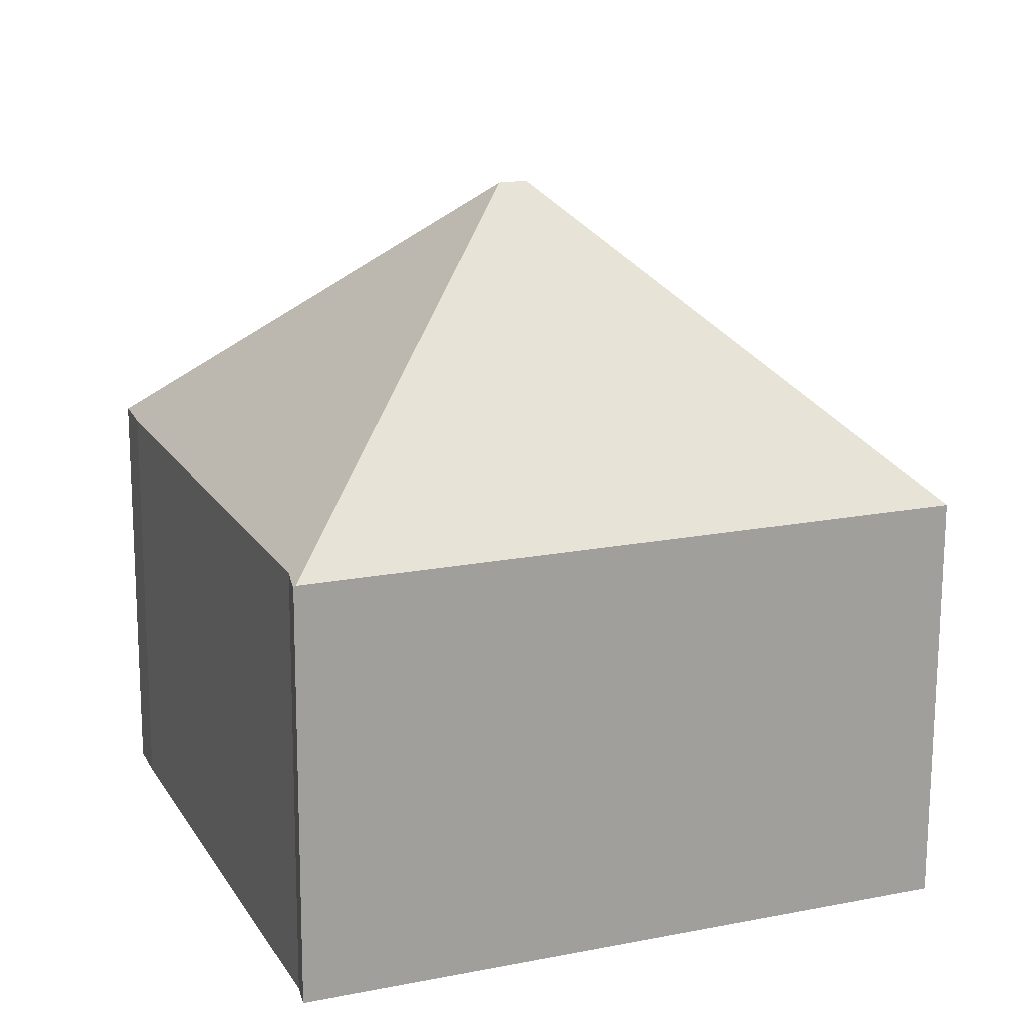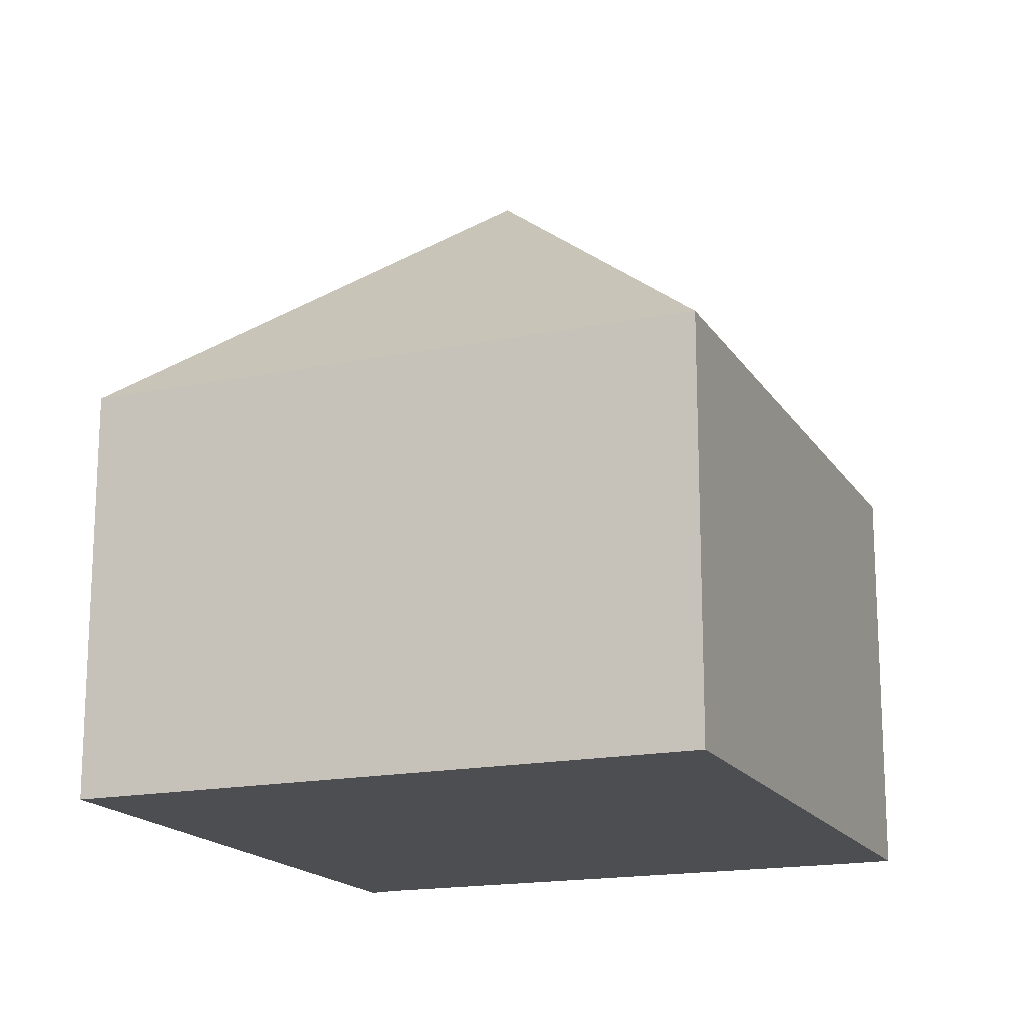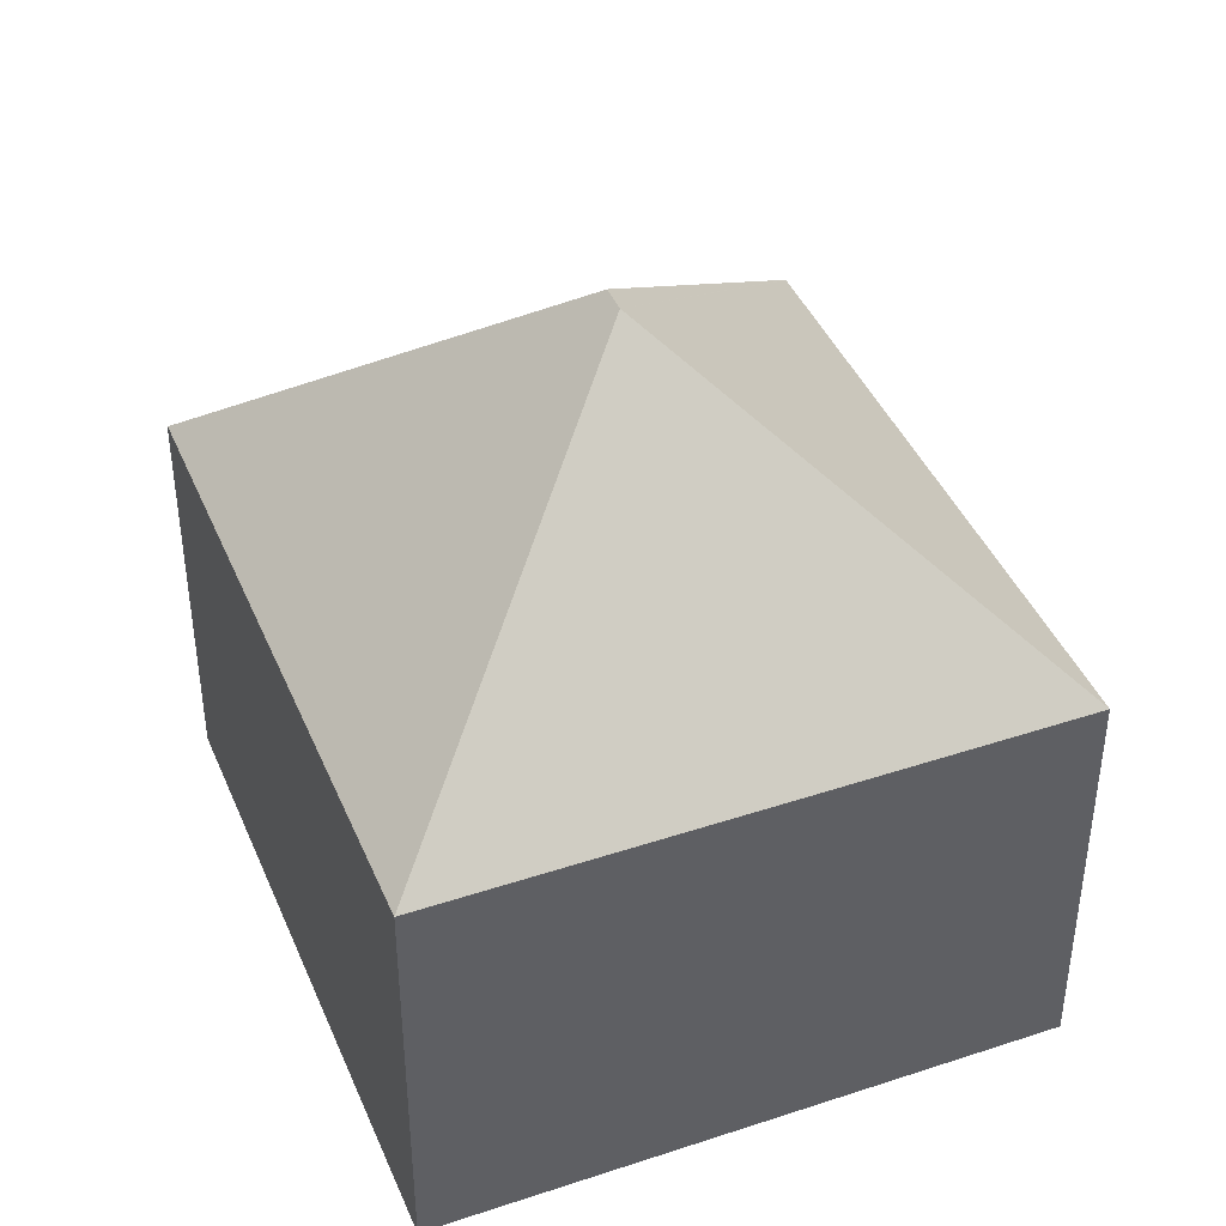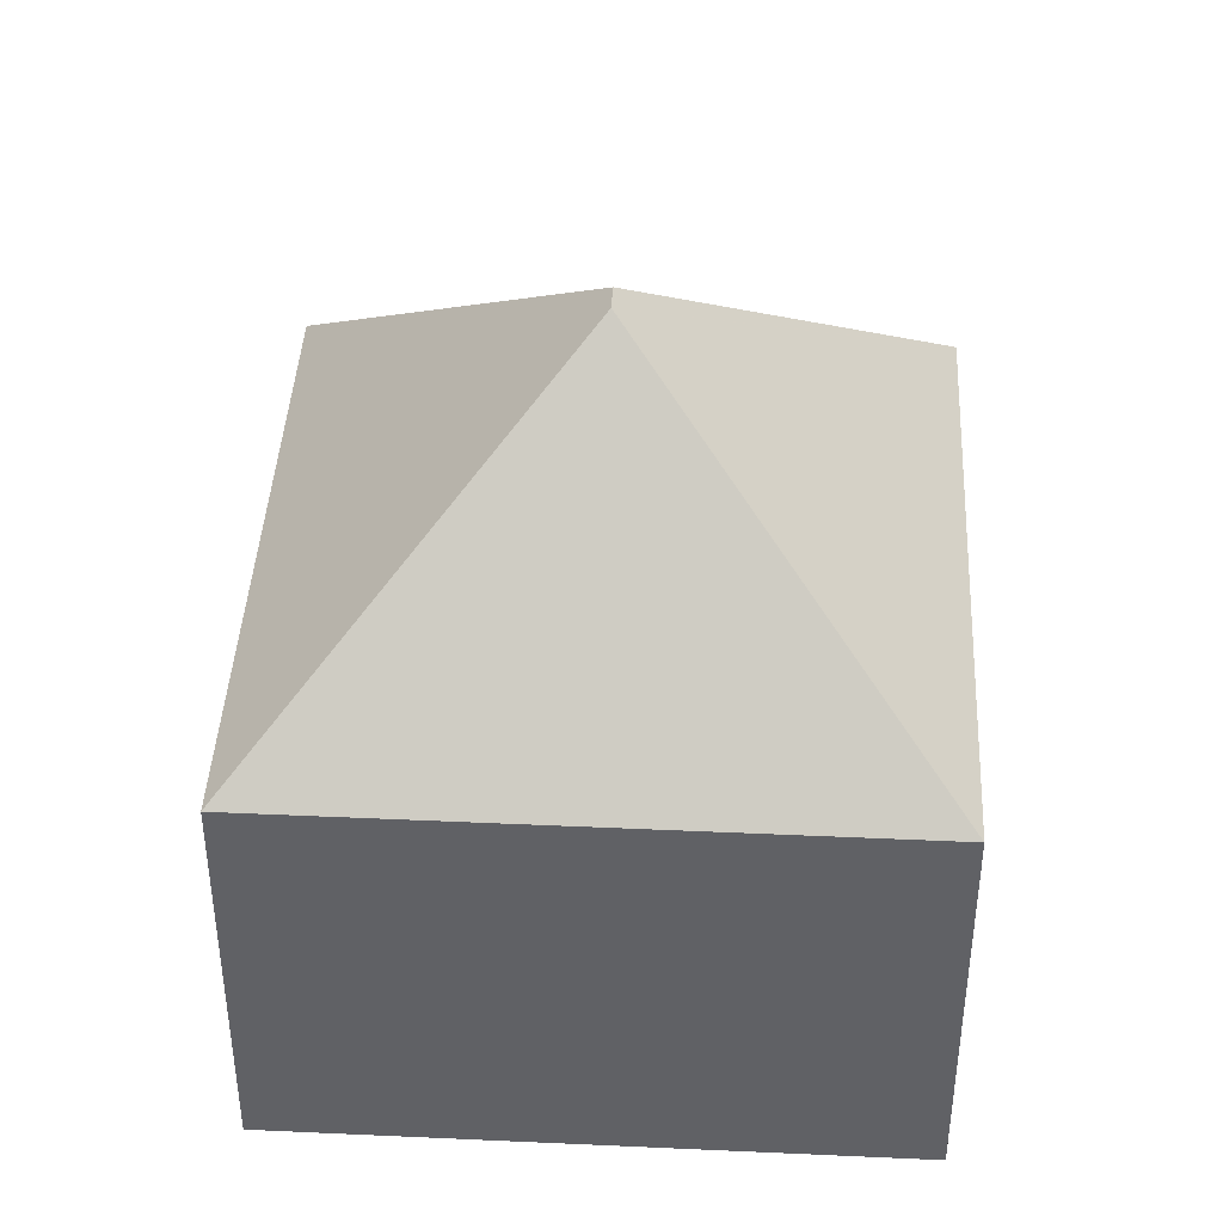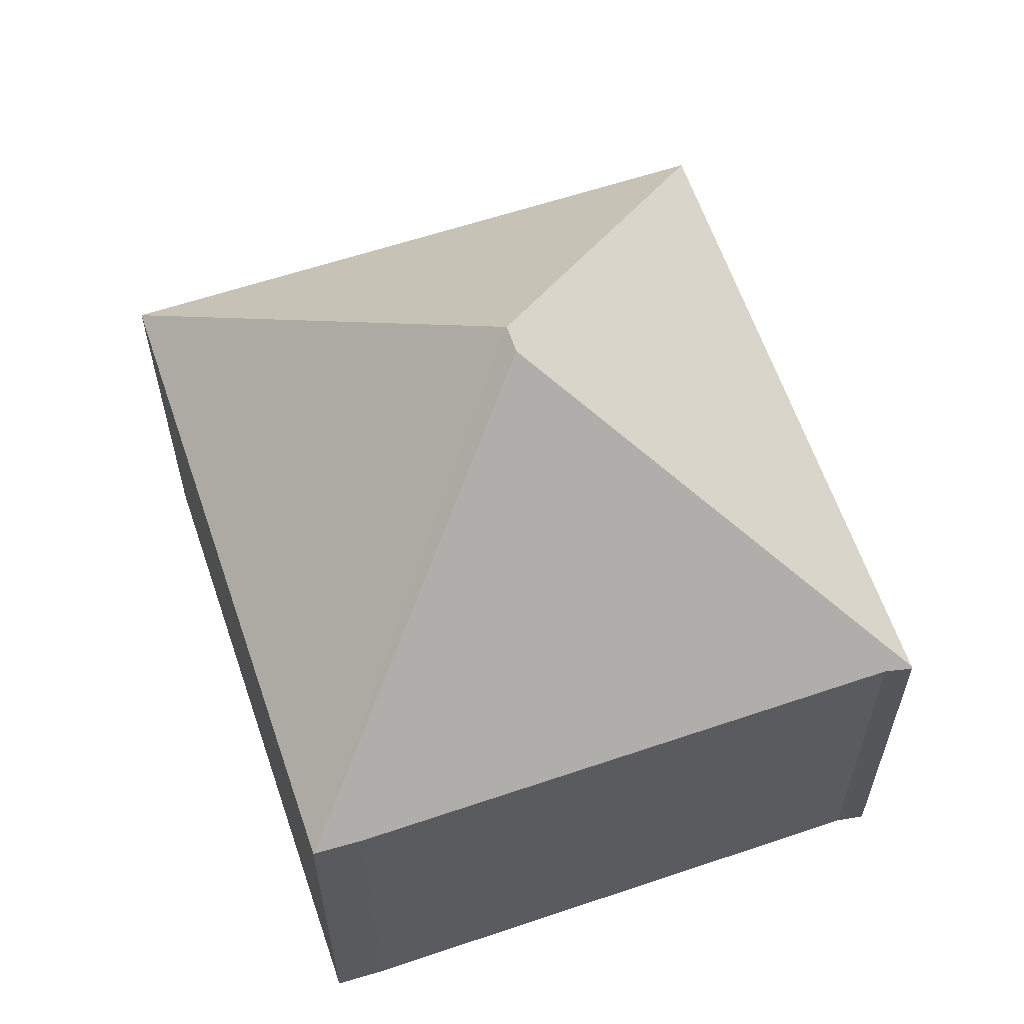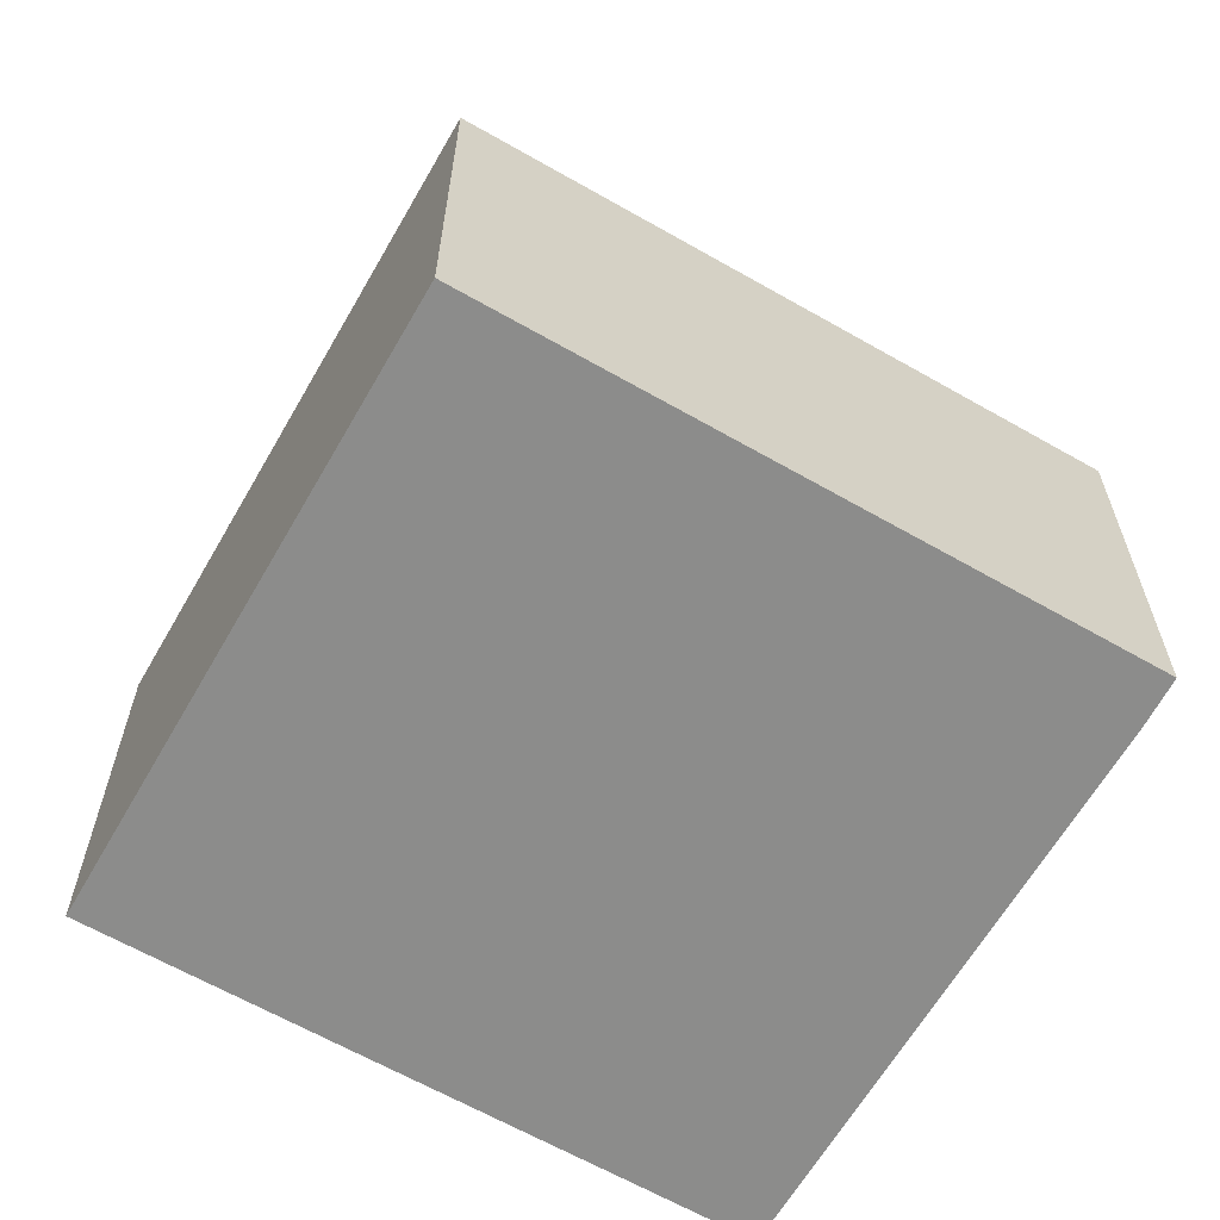
<metadata>
{"format":"obj","ext":"obj","renderer":"f3d","projection":"perspective","resolution":1024,"background":"white","views":[{"elev":-72.4,"azim":179.8,"up":"+Z"},{"elev":-17.1,"azim":-46.2,"up":"+Y"},{"elev":42.1,"azim":-90.1,"up":"+Y"},{"elev":41.9,"azim":-65.3,"up":"+Y"},{"elev":61.6,"azim":92.9,"up":"+Y"},{"elev":-64.1,"azim":-8.3,"up":"+Y"}]}
</metadata>
<code>
v  10.14 6.779 -4.036
v  7.213 11.48 2.748
v  10.17 6.749 -4.048
v  10.28 6.815 -3.589
v  13.69 6.768 4.906
v  13.96 6.791 5.665
v  6.77 11.48 2.924
v  0 6.779 4.151e-16
v  3.839 6.779 9.707
v  13.97 6.776 5.681
v  10.17 2.479e-16 -4.048
v  0 0 0
v  10.14 2.471e-16 -4.036
v  3.839 -5.944e-16 9.707
v  13.97 -3.479e-16 5.681
v  10.28 2.198e-16 -3.589
v  13.69 -3.004e-16 4.906
v  13.96 -3.469e-16 5.665
g defaultobject
f 1 2 3
f 4 3 2
f 5 4 2
f 6 5 2
f 7 1 8
f 1 7 2
f 7 8 9
f 7 9 10
f 7 10 6
f 7 6 2
f 3 8 1
f 8 3 11
f 8 11 12
f 12 11 13
f 12 9 8
f 9 12 14
f 14 10 9
f 10 14 15
f 16 3 4
f 3 16 11
f 10 5 6
f 5 10 15
f 5 15 17
f 17 15 18
f 5 16 4
f 16 5 17
f 12 15 14
f 15 12 16
f 16 12 13
f 15 16 18
f 18 16 17
f 16 13 11

</code>
